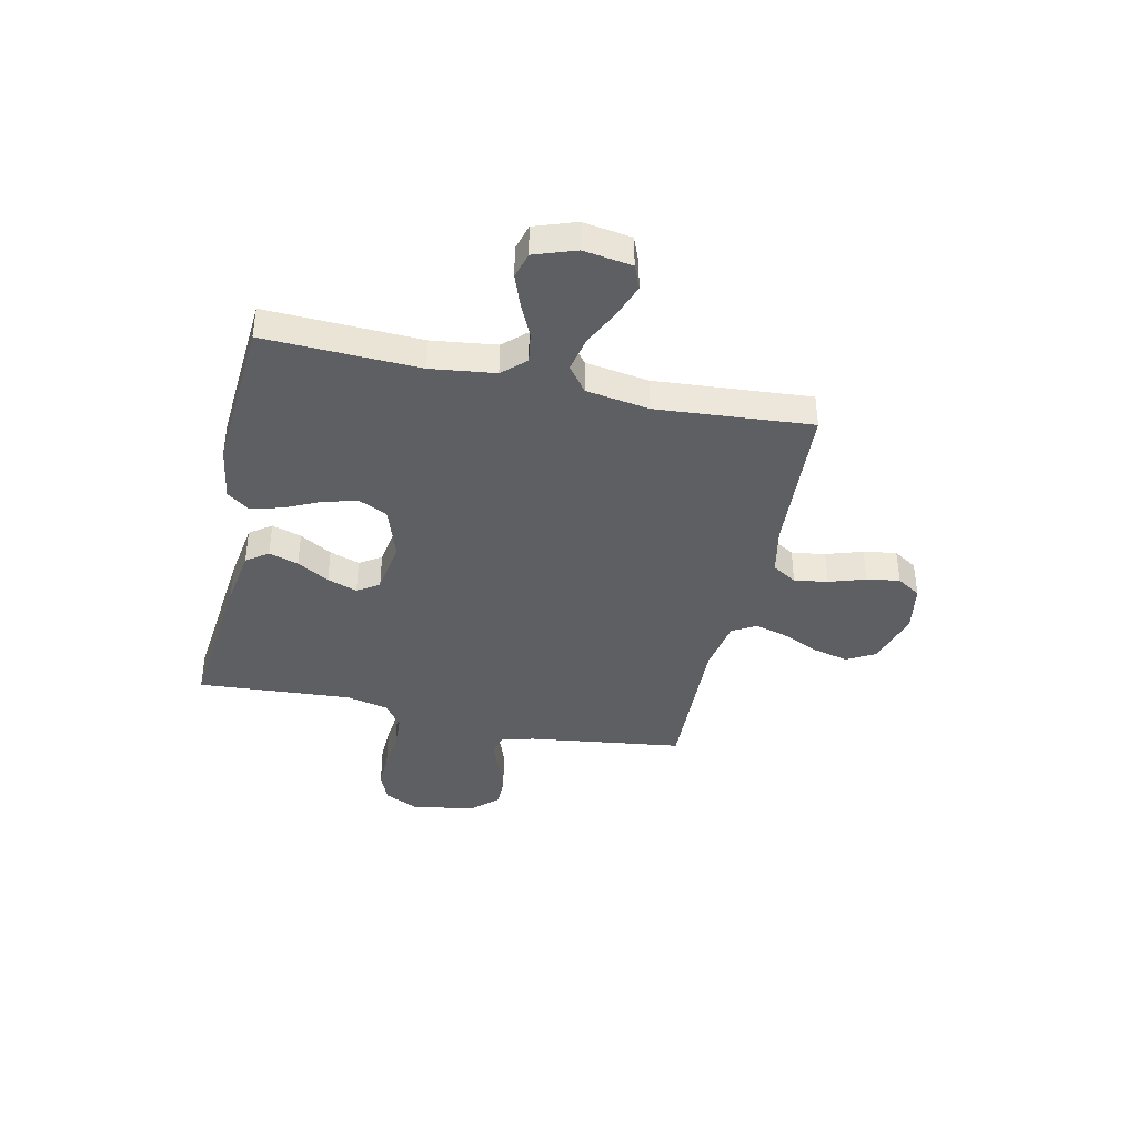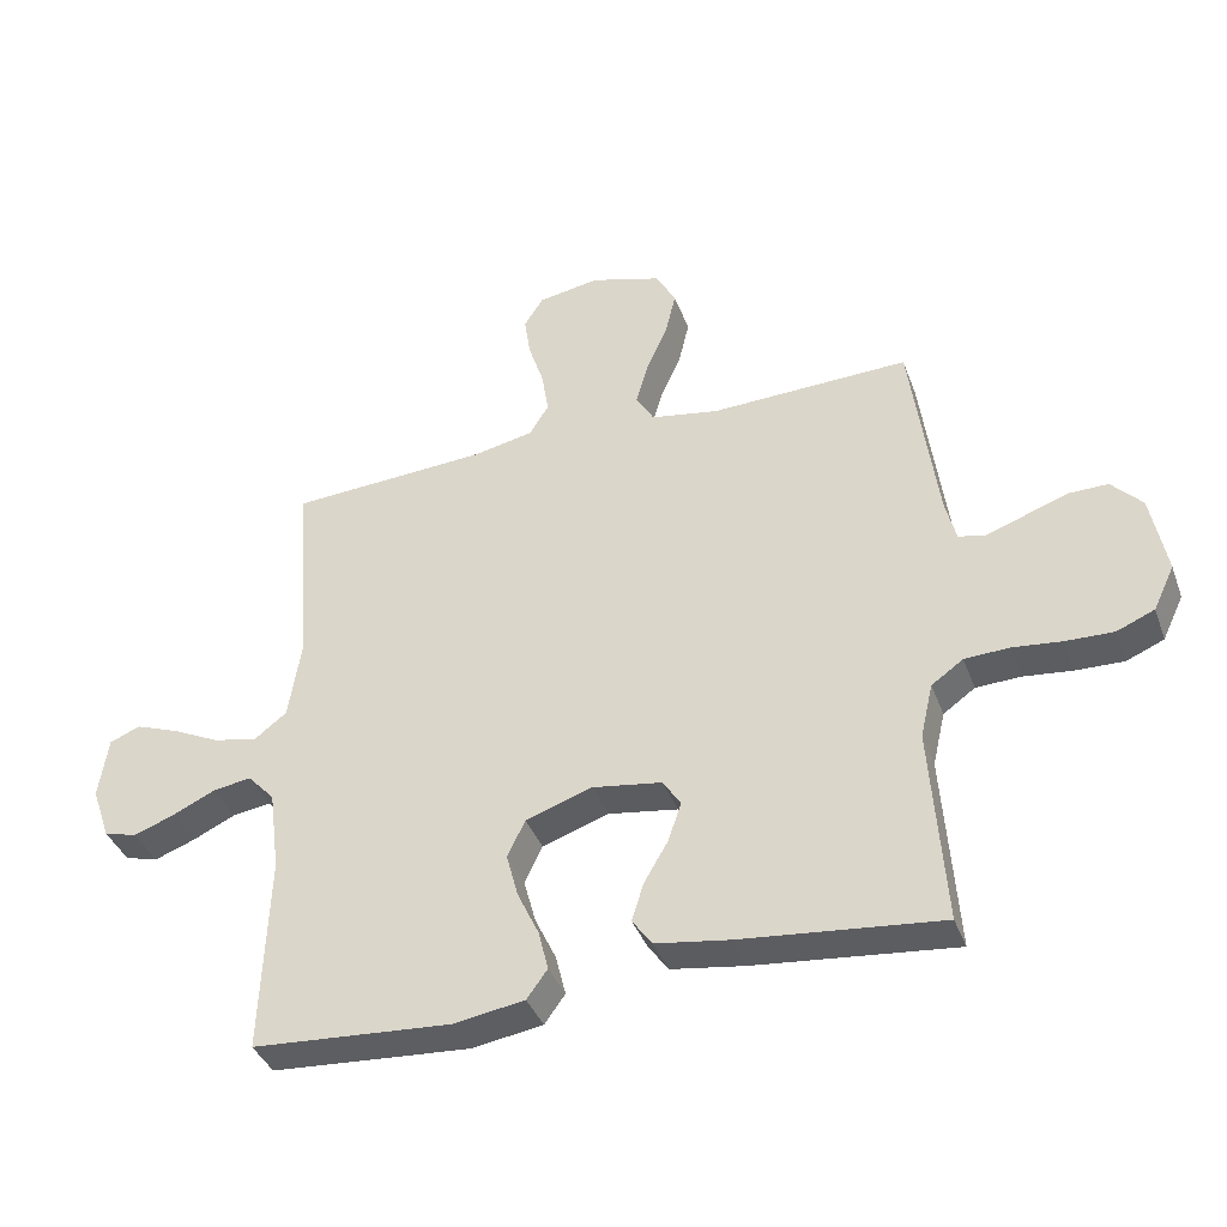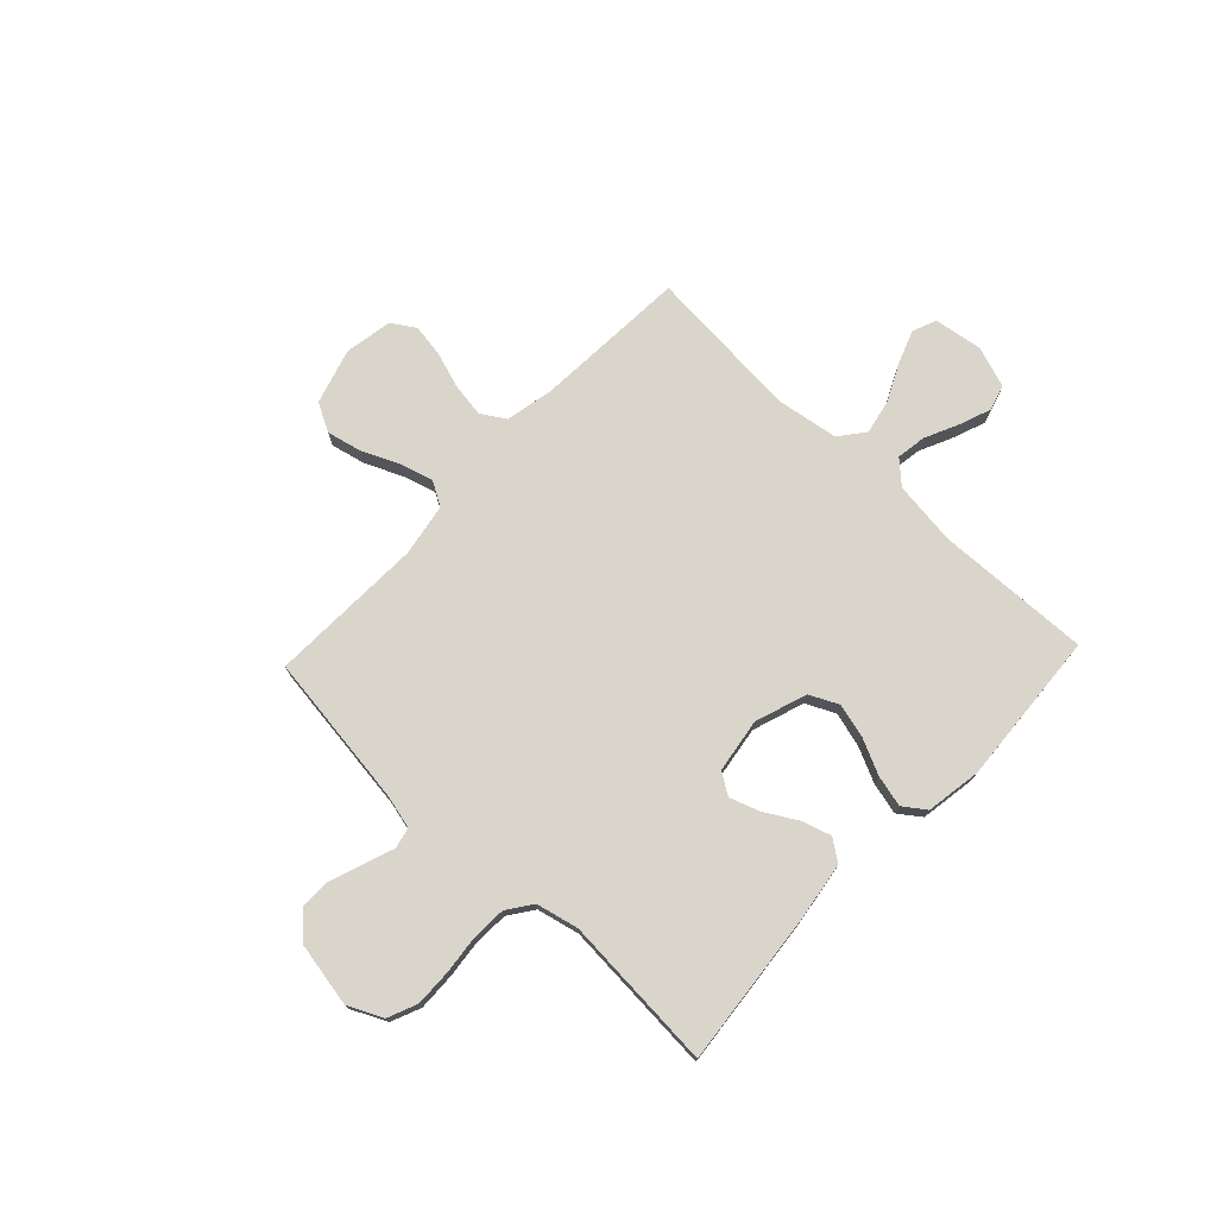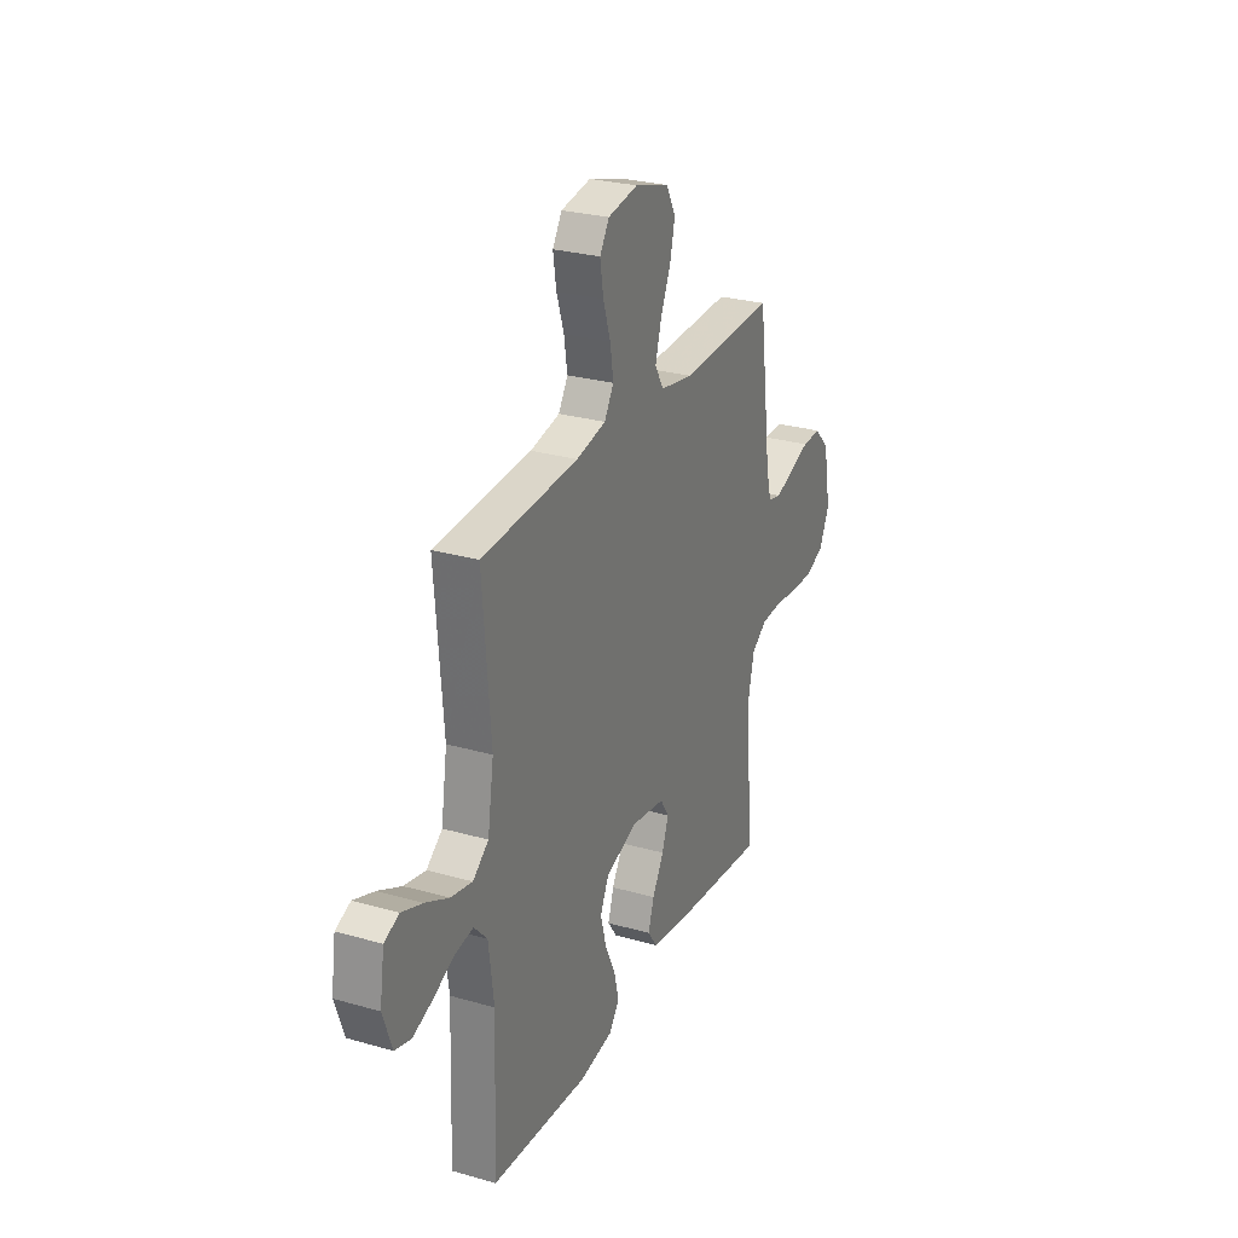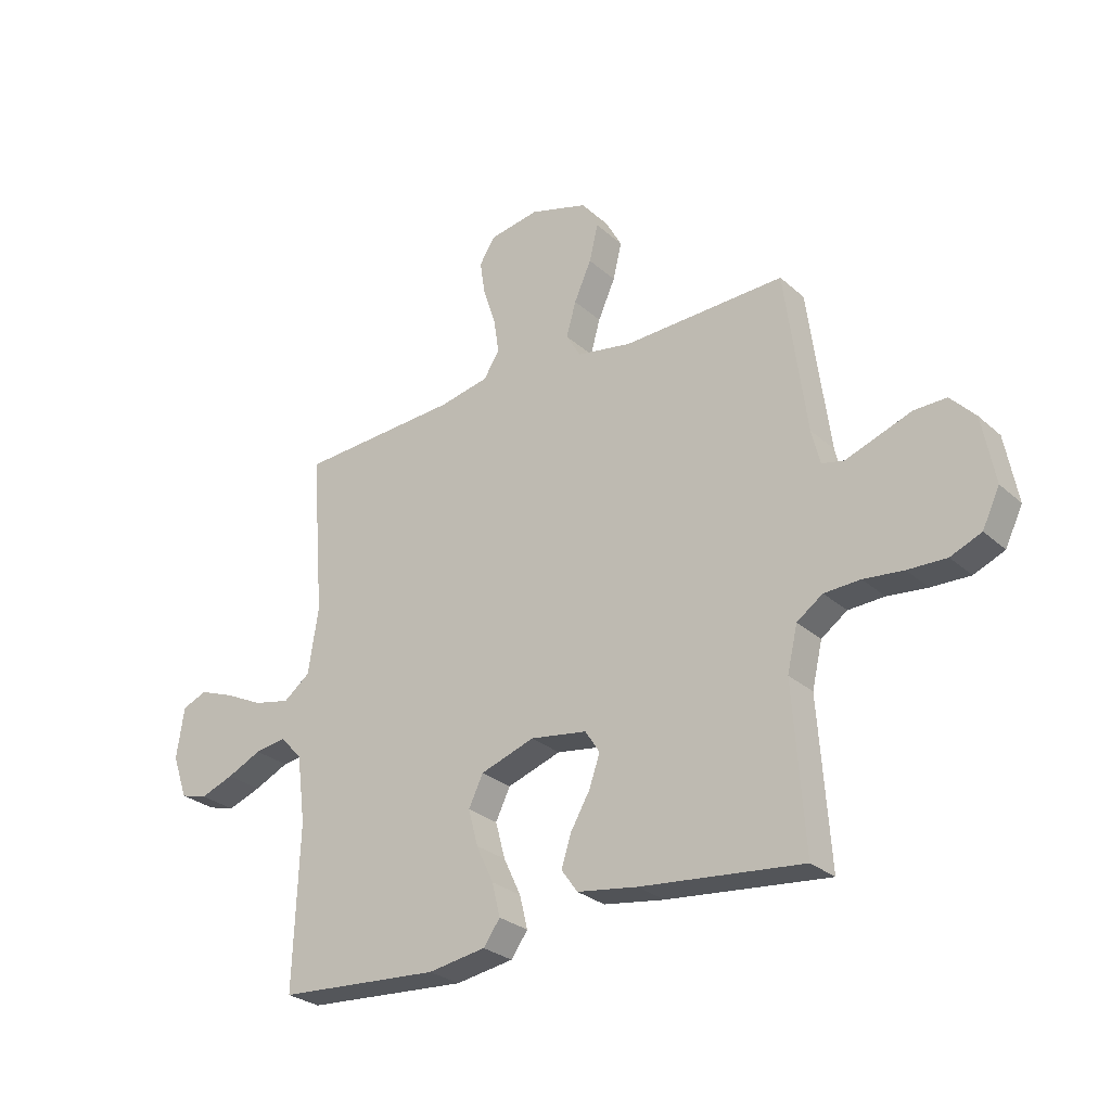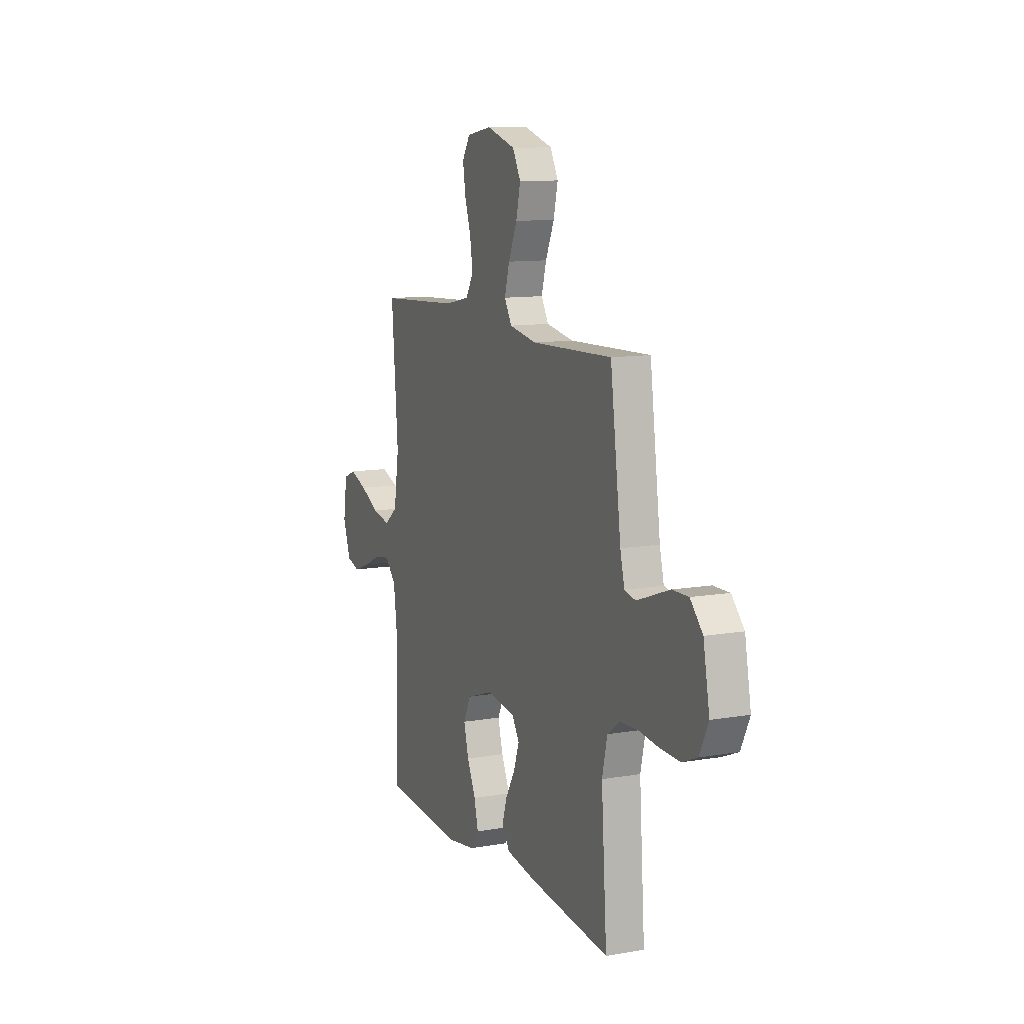
<metadata>
{"format":"obj","ext":"obj","renderer":"f3d","projection":"perspective","resolution":1024,"background":"white","views":[{"elev":-40.1,"azim":-102.4,"up":"+Y"},{"elev":-38.7,"azim":19.2,"up":"+Z"},{"elev":74.5,"azim":133.4,"up":"+Y"},{"elev":27.3,"azim":-66.2,"up":"+Z"},{"elev":-27.8,"azim":37.1,"up":"+Z"},{"elev":11.1,"azim":66.9,"up":"+Z"}]}
</metadata>
<code>
v 0.5 0.07 -0.5
v 0.2 0.07 -0.469
v 0.088 0.07 -0.452
v 0.058 0.07 -0.41
v 0.076 0.07 -0.353
v 0.112 0.07 -0.291
v 0.132 0.07 -0.233
v 0.105 0.07 -0.191
v 0 0.07 -0.175
v -0.1 0.07 -0.209
v -0.127 0.07 -0.265
v -0.109 0.07 -0.332
v -0.077 0.07 -0.4
v -0.062 0.07 -0.461
v -0.093 0.07 -0.504
v -0.2 0.07 -0.521
v -0.5 0.07 -0.5
v -0.489 0.07 -0.2
v -0.505 0.07 -0.076
v -0.546 0.07 -0.032
v -0.604 0.07 -0.041
v -0.668 0.07 -0.071
v -0.73 0.07 -0.094
v -0.78 0.07 -0.08
v -0.808 0.07 0
v -0.794 0.07 0.094
v -0.748 0.07 0.113
v -0.683 0.07 0.089
v -0.611 0.07 0.054
v -0.544 0.07 0.04
v -0.495 0.07 0.078
v -0.476 0.07 0.2
v -0.5 0.07 0.5
v -0.2 0.07 0.518
v -0.108 0.07 0.537
v -0.079 0.07 0.584
v -0.089 0.07 0.649
v -0.112 0.07 0.719
v -0.122 0.07 0.783
v -0.093 0.07 0.829
v 0 0.07 0.845
v 0.107 0.07 0.813
v 0.137 0.07 0.758
v 0.121 0.07 0.69
v 0.089 0.07 0.618
v 0.071 0.07 0.554
v 0.098 0.07 0.508
v 0.2 0.07 0.49
v 0.5 0.07 0.5
v 0.54 0.07 0.2
v 0.556 0.07 0.136
v 0.597 0.07 0.127
v 0.655 0.07 0.148
v 0.719 0.07 0.171
v 0.779 0.07 0.172
v 0.825 0.07 0.123
v 0.848 0.07 0
v 0.816 0.07 -0.067
v 0.759 0.07 -0.091
v 0.687 0.07 -0.089
v 0.613 0.07 -0.081
v 0.546 0.07 -0.084
v 0.498 0.07 -0.118
v 0.479 0.07 -0.2
v 0.5 0 -0.5
v 0.2 0 -0.469
v 0.088 0 -0.452
v 0.058 0 -0.41
v 0.076 0 -0.353
v 0.112 0 -0.291
v 0.132 0 -0.233
v 0.105 0 -0.191
v 0 0 -0.175
v -0.1 0 -0.209
v -0.127 0 -0.265
v -0.109 0 -0.332
v -0.077 0 -0.4
v -0.062 0 -0.461
v -0.093 0 -0.504
v -0.2 0 -0.521
v -0.5 0 -0.5
v -0.489 0 -0.2
v -0.505 0 -0.076
v -0.546 0 -0.032
v -0.604 0 -0.041
v -0.668 0 -0.071
v -0.73 0 -0.094
v -0.78 0 -0.08
v -0.808 0 0
v -0.794 0 0.094
v -0.748 0 0.113
v -0.683 0 0.089
v -0.611 0 0.054
v -0.544 0 0.04
v -0.495 0 0.078
v -0.476 0 0.2
v -0.5 0 0.5
v -0.2 0 0.518
v -0.108 0 0.537
v -0.079 0 0.584
v -0.089 0 0.649
v -0.112 0 0.719
v -0.122 0 0.783
v -0.093 0 0.829
v 0 0 0.845
v 0.107 0 0.813
v 0.137 0 0.758
v 0.121 0 0.69
v 0.089 0 0.618
v 0.071 0 0.554
v 0.098 0 0.508
v 0.2 0 0.49
v 0.5 0 0.5
v 0.54 0 0.2
v 0.556 0 0.136
v 0.597 0 0.127
v 0.655 0 0.148
v 0.719 0 0.171
v 0.779 0 0.172
v 0.825 0 0.123
v 0.848 0 0
v 0.816 0 -0.067
v 0.759 0 -0.091
v 0.687 0 -0.089
v 0.613 0 -0.081
v 0.546 0 -0.084
v 0.498 0 -0.118
v 0.479 0 -0.2
f 58 59 60 61
f 58 61 62
f 57 58 62
f 56 57 62
f 55 56 62 63
f 52 53 54 55
f 48 49 50
f 47 48 50 51
f 42 43 44 45
f 42 45 46
f 41 42 46
f 40 41 46
f 37 38 39 40
f 36 37 40 46
f 35 36 46 47
f 32 33 34
f 31 32 34 35
f 26 27 28 29
f 24 25 26 29
f 24 29 30
f 21 22 23 24
f 21 24 30
f 20 21 30 31
f 15 16 17 18
f 15 18 19
f 12 13 14 15
f 11 12 15 19
f 10 11 19 20
f 3 4 5 6
f 3 6 7
f 64 1 2 3
f 63 64 3 7
f 52 55 63 7
f 31 35 47 51
f 9 10 20 31
f 8 9 31 51
f 7 8 51 52
f 125 124 123 122
f 126 125 122
f 126 122 121
f 126 121 120
f 127 126 120 119
f 119 118 117 116
f 114 113 112
f 115 114 112 111
f 109 108 107 106
f 110 109 106
f 110 106 105
f 110 105 104
f 104 103 102 101
f 110 104 101 100
f 111 110 100 99
f 98 97 96
f 99 98 96 95
f 93 92 91 90
f 93 90 89 88
f 94 93 88
f 88 87 86 85
f 94 88 85
f 95 94 85 84
f 82 81 80 79
f 83 82 79
f 79 78 77 76
f 83 79 76 75
f 84 83 75 74
f 70 69 68 67
f 71 70 67
f 67 66 65 128
f 71 67 128 127
f 71 127 119 116
f 115 111 99 95
f 95 84 74 73
f 115 95 73 72
f 116 115 72 71
f 1 65 66 2
f 2 66 67 3
f 3 67 68 4
f 4 68 69 5
f 5 69 70 6
f 6 70 71 7
f 7 71 72 8
f 8 72 73 9
f 9 73 74 10
f 10 74 75 11
f 11 75 76 12
f 12 76 77 13
f 13 77 78 14
f 14 78 79 15
f 15 79 80 16
f 16 80 81 17
f 17 81 82 18
f 18 82 83 19
f 19 83 84 20
f 20 84 85 21
f 21 85 86 22
f 22 86 87 23
f 23 87 88 24
f 24 88 89 25
f 25 89 90 26
f 26 90 91 27
f 27 91 92 28
f 28 92 93 29
f 29 93 94 30
f 30 94 95 31
f 31 95 96 32
f 32 96 97 33
f 33 97 98 34
f 34 98 99 35
f 35 99 100 36
f 36 100 101 37
f 37 101 102 38
f 38 102 103 39
f 39 103 104 40
f 40 104 105 41
f 41 105 106 42
f 42 106 107 43
f 43 107 108 44
f 44 108 109 45
f 45 109 110 46
f 46 110 111 47
f 47 111 112 48
f 48 112 113 49
f 49 113 114 50
f 50 114 115 51
f 51 115 116 52
f 52 116 117 53
f 53 117 118 54
f 54 118 119 55
f 55 119 120 56
f 56 120 121 57
f 57 121 122 58
f 58 122 123 59
f 59 123 124 60
f 60 124 125 61
f 61 125 126 62
f 62 126 127 63
f 63 127 128 64
f 64 128 65 1

</code>
